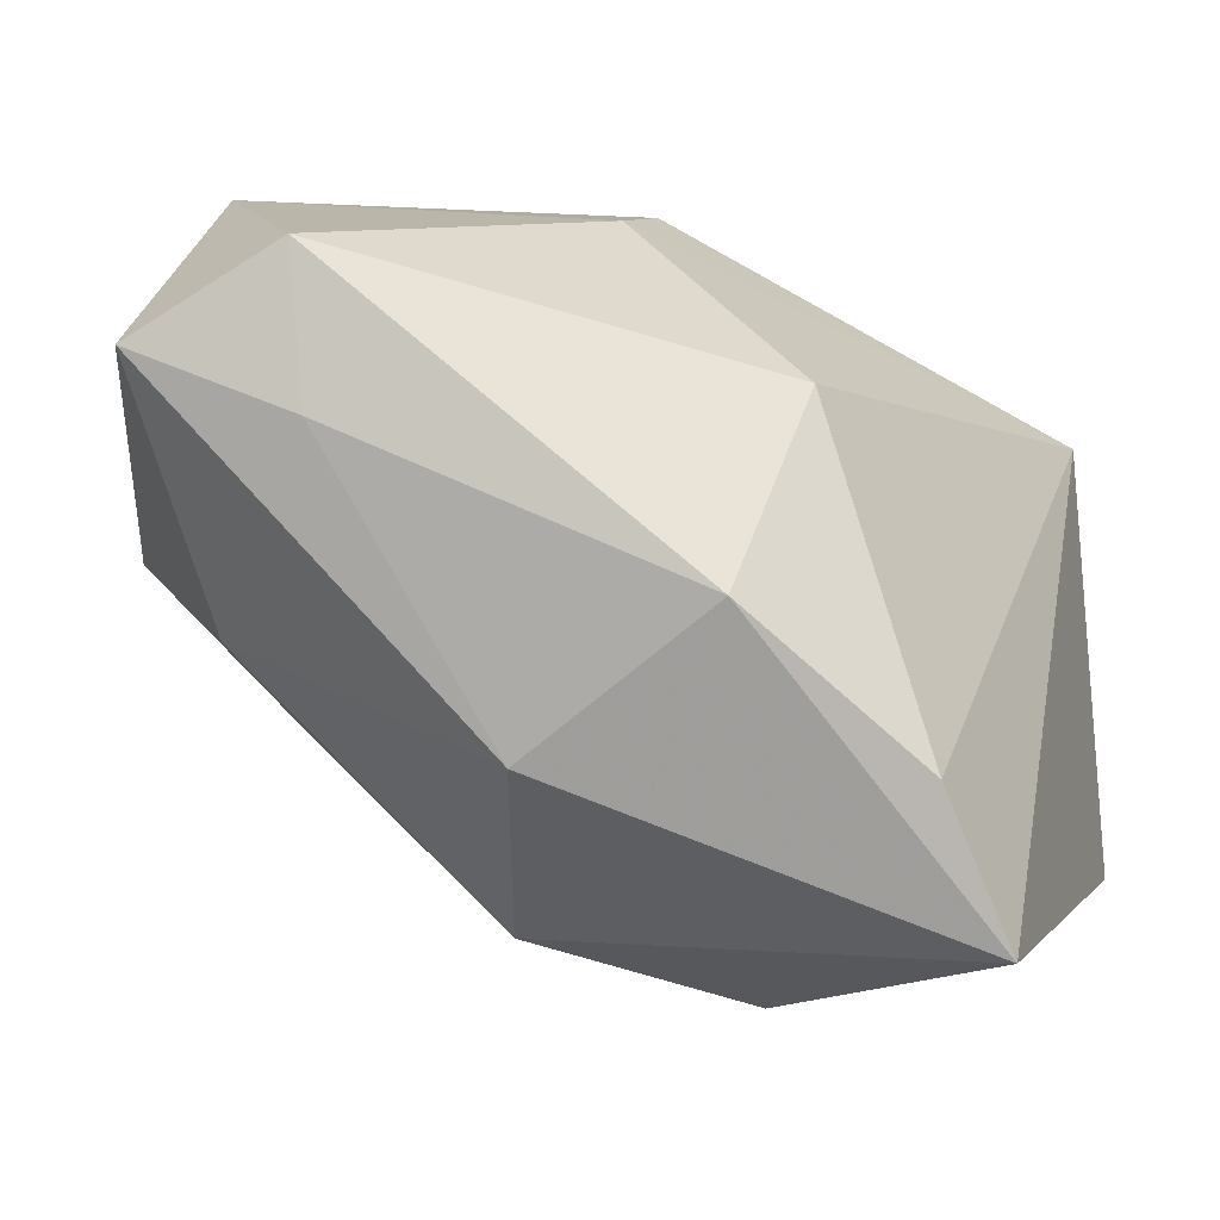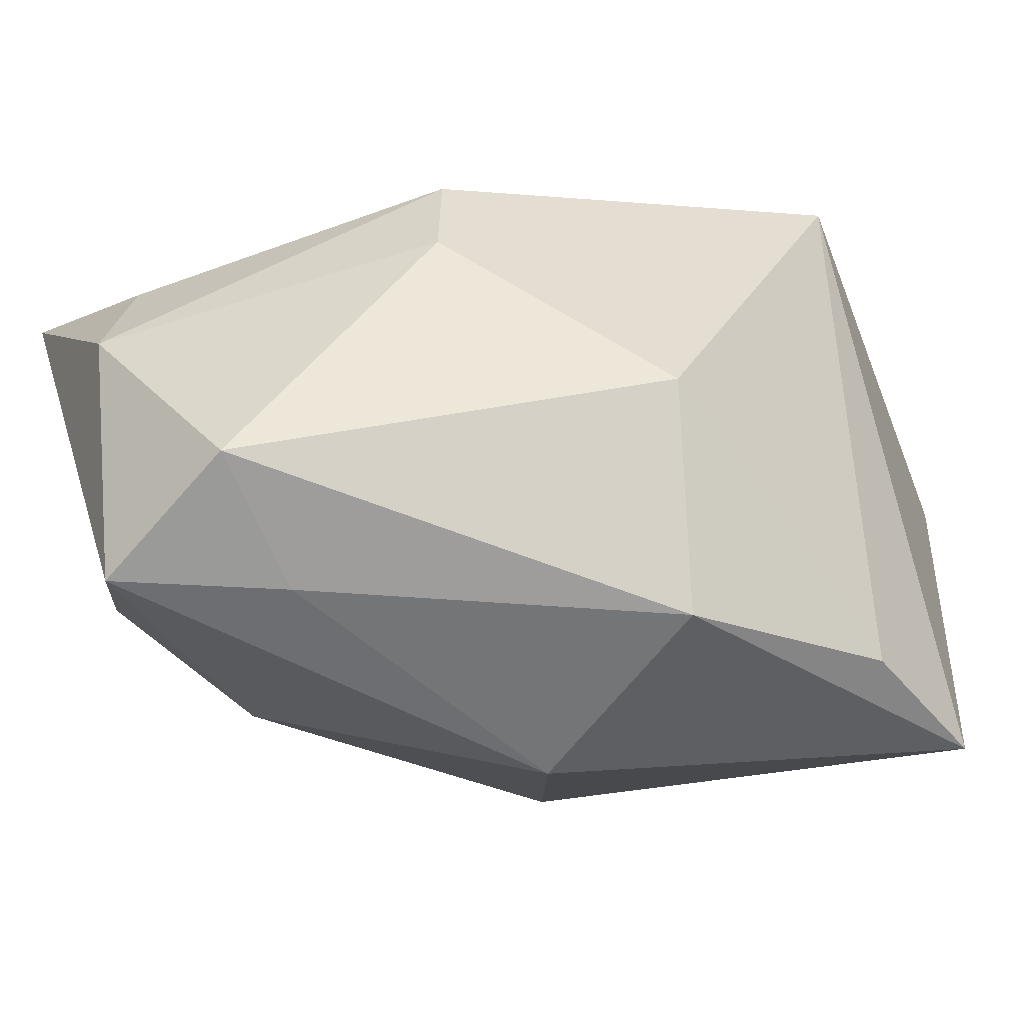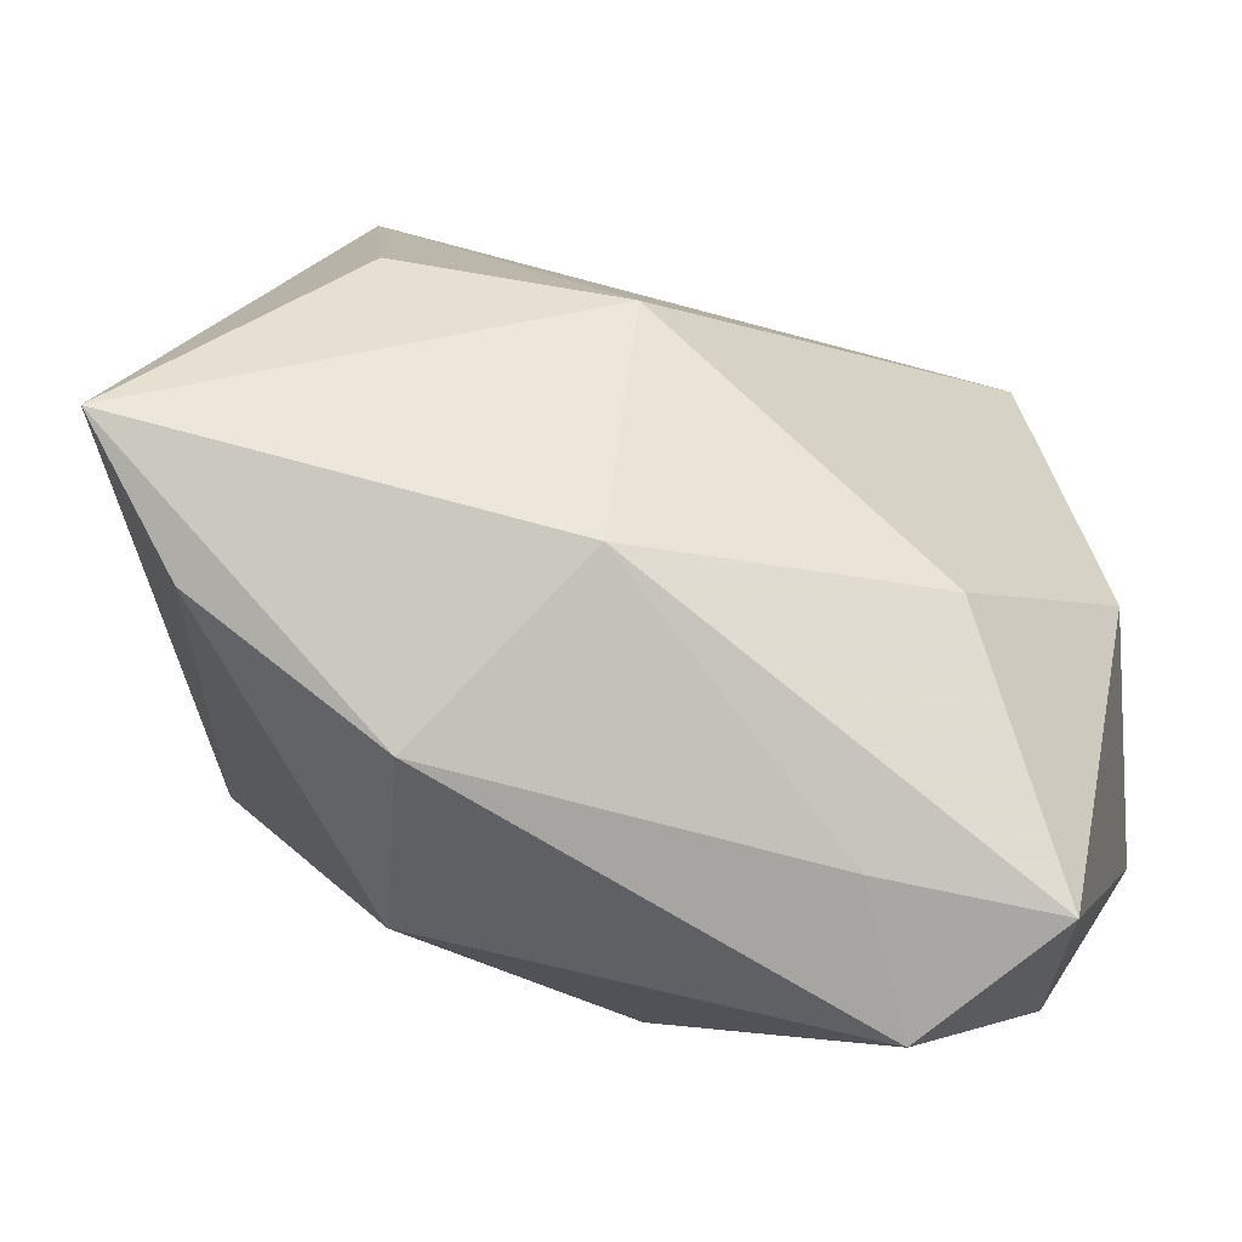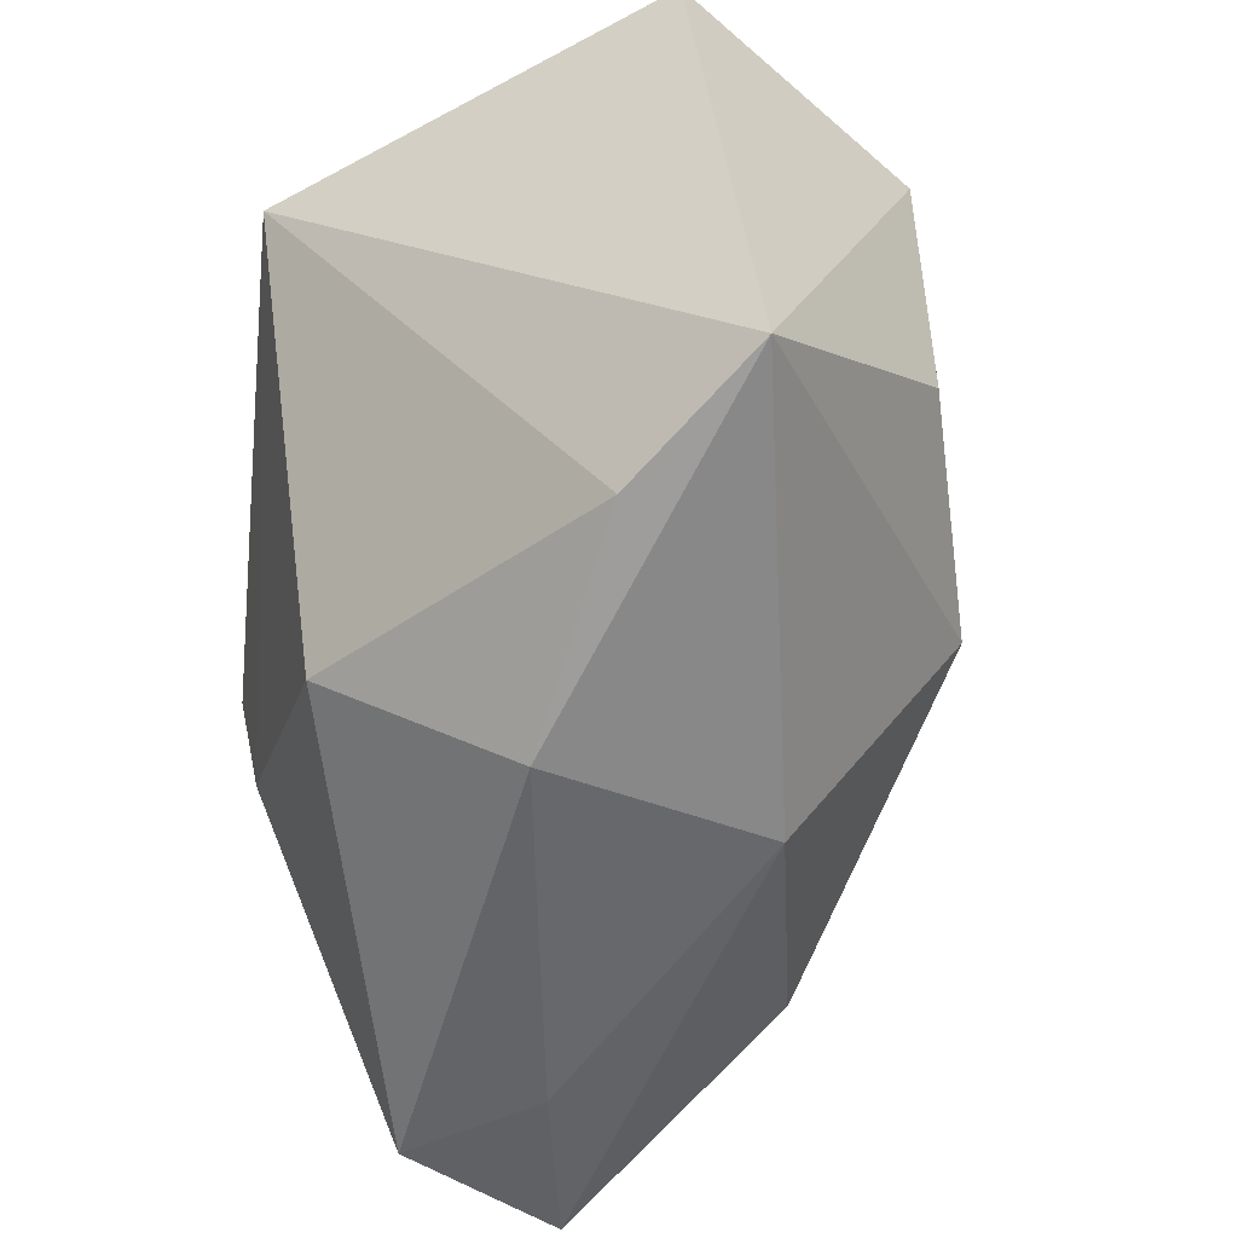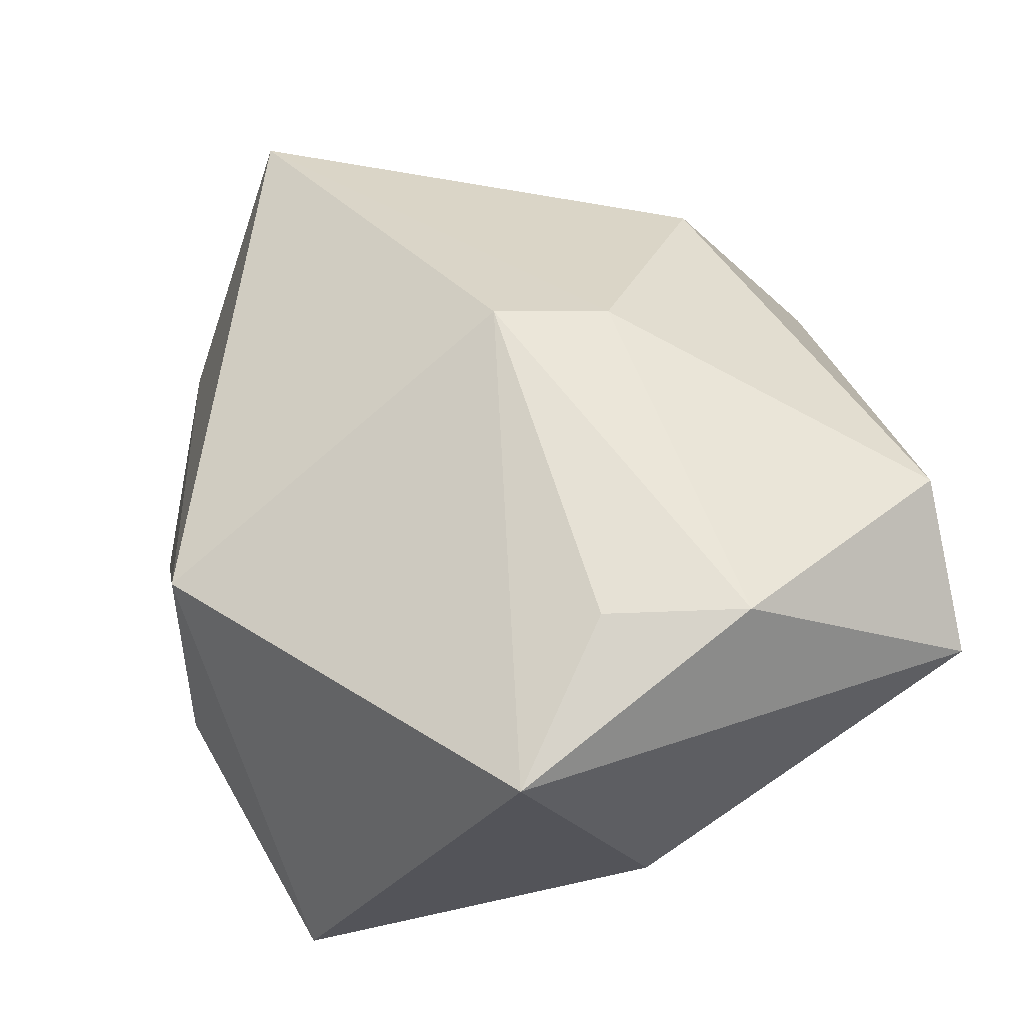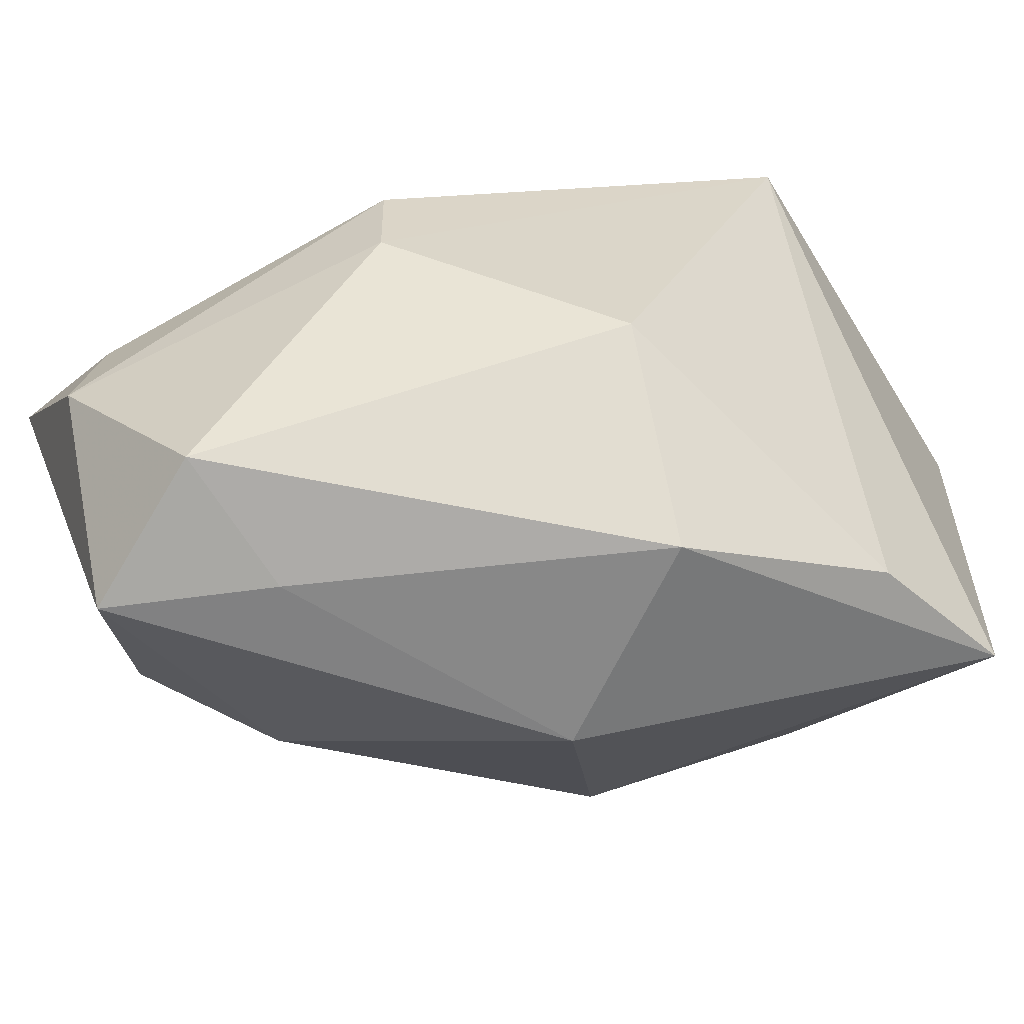
<metadata>
{"format":"obj","ext":"obj","renderer":"f3d","projection":"perspective","resolution":1024,"background":"white","views":[{"elev":-2.4,"azim":12.6,"up":"+Z"},{"elev":-67.1,"azim":18.2,"up":"+Y"},{"elev":-76.9,"azim":-170.9,"up":"+Y"},{"elev":-49.6,"azim":114.3,"up":"+Y"},{"elev":64.3,"azim":-101.2,"up":"+Z"},{"elev":-72.8,"azim":28.4,"up":"+Y"}]}
</metadata>
<code>
v -0.02926 -0.003376 0.0355
v -0.01851 -0.03921 0.02822
v -0.03146 -0.01722 0.0355
v 0.003674 -0.01124 0.03327
v 0.01825 -0.0383 -0.002116
v -0.04371 0.007126 0.03208
v 0.03429 -0.03007 -0.01686
v -0.006228 -0.01169 -0.03164
v 0.02321 -0.02453 0.01638
v 0.004455 0.03823 -0.009102
v -0.01224 0.03626 0.02207
v -0.04104 0.02912 -0.01175
v 0.03993 -0.02513 -0.03204
v 0.04214 0.01867 0.01453
v -0.0188 0.03737 0.0002611
v 0.02565 0.03141 -0.005476
v -0.01705 -0.03972 0.01299
v 0.04467 0.02362 -0.02753
v 0.004589 0.0002057 0.0355
v -0.0008176 -0.03495 -0.01603
v -0.04435 -0.005982 0.00294
v 0.01561 -0.004967 -0.03812
v -0.03352 -0.03972 0.01936
v 0.01798 0.02258 -0.03864
v -0.02926 -0.02538 -0.00513
f 14 11 19
f 19 11 6
f 18 13 24
f 14 13 18
f 6 11 12
f 24 13 22
f 3 23 2
f 6 23 3
f 15 12 11
f 16 11 14
f 14 18 16
f 5 9 2
f 7 13 14
f 14 9 7
f 7 5 13
f 9 5 7
f 14 19 4
f 4 9 14
f 2 9 4
f 4 3 2
f 19 3 4
f 20 23 25
f 13 5 20
f 6 12 21
f 21 23 6
f 21 12 25
f 25 23 21
f 25 12 8
f 8 20 25
f 8 12 24
f 24 22 8
f 8 22 13
f 13 20 8
f 1 19 6
f 6 3 1
f 1 3 19
f 10 15 11
f 11 16 10
f 10 16 18
f 10 18 24
f 24 12 10
f 12 15 10
f 23 20 17
f 17 20 5
f 2 23 17
f 17 5 2

</code>
